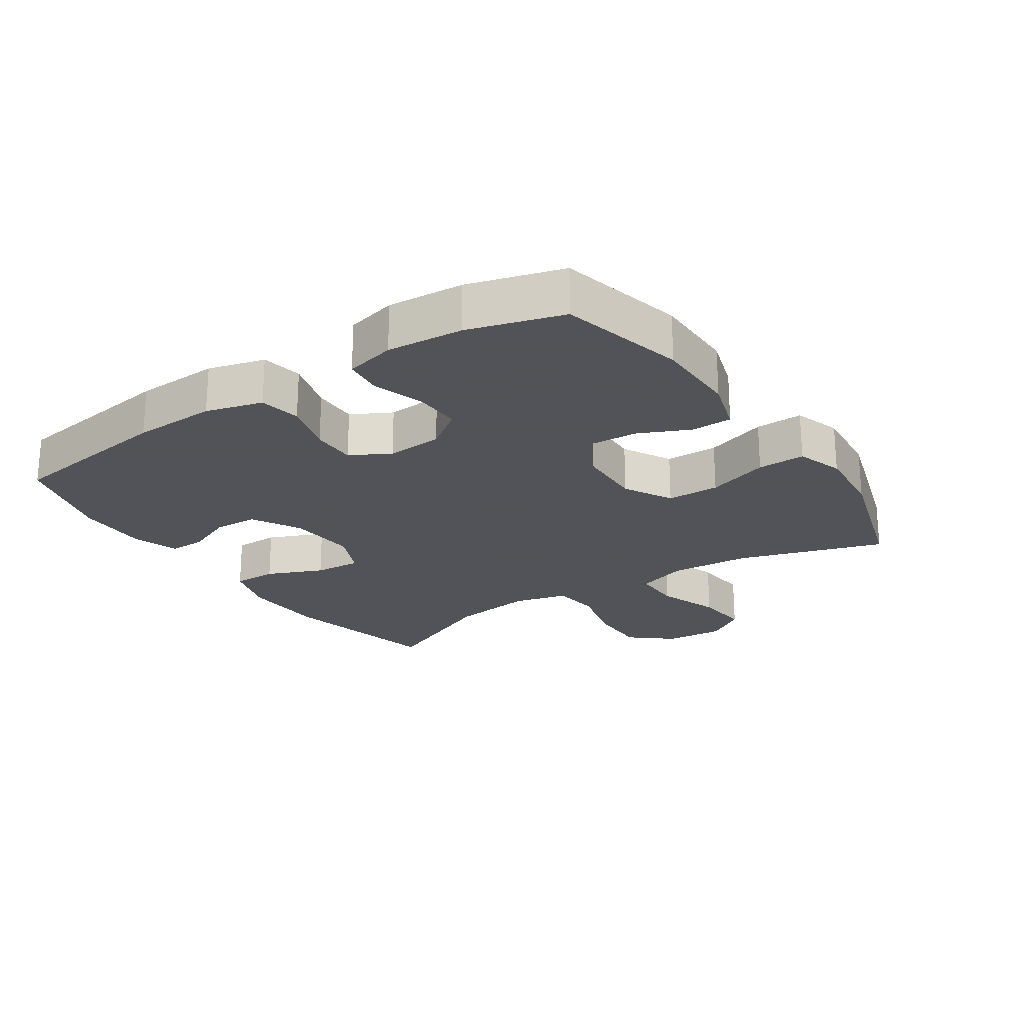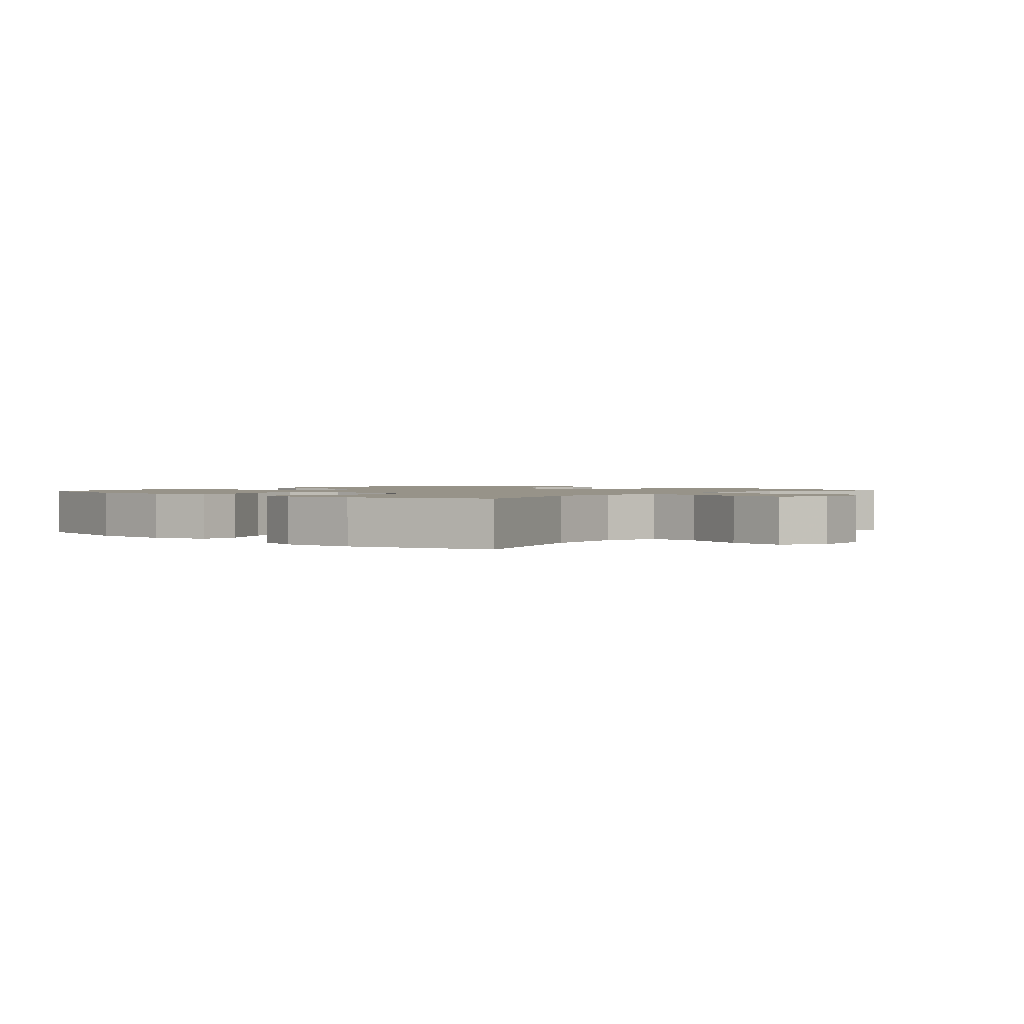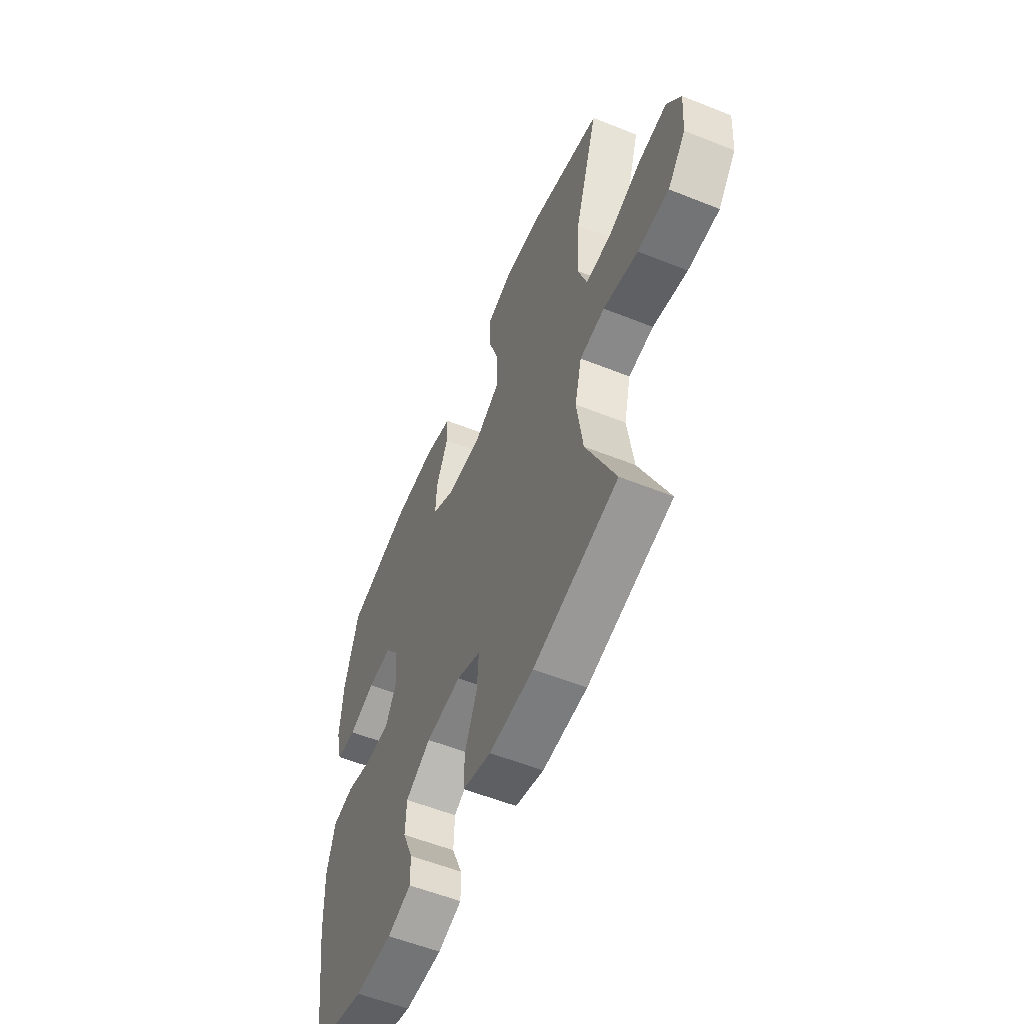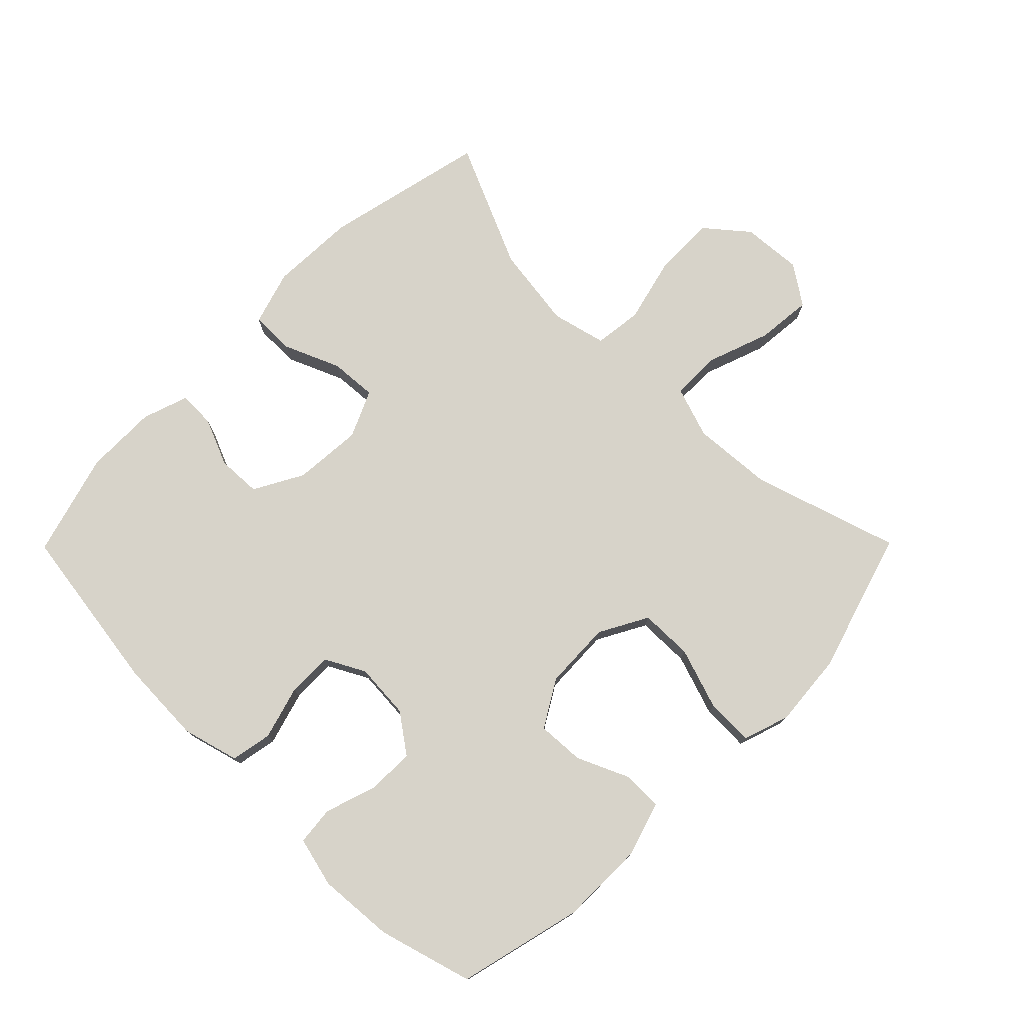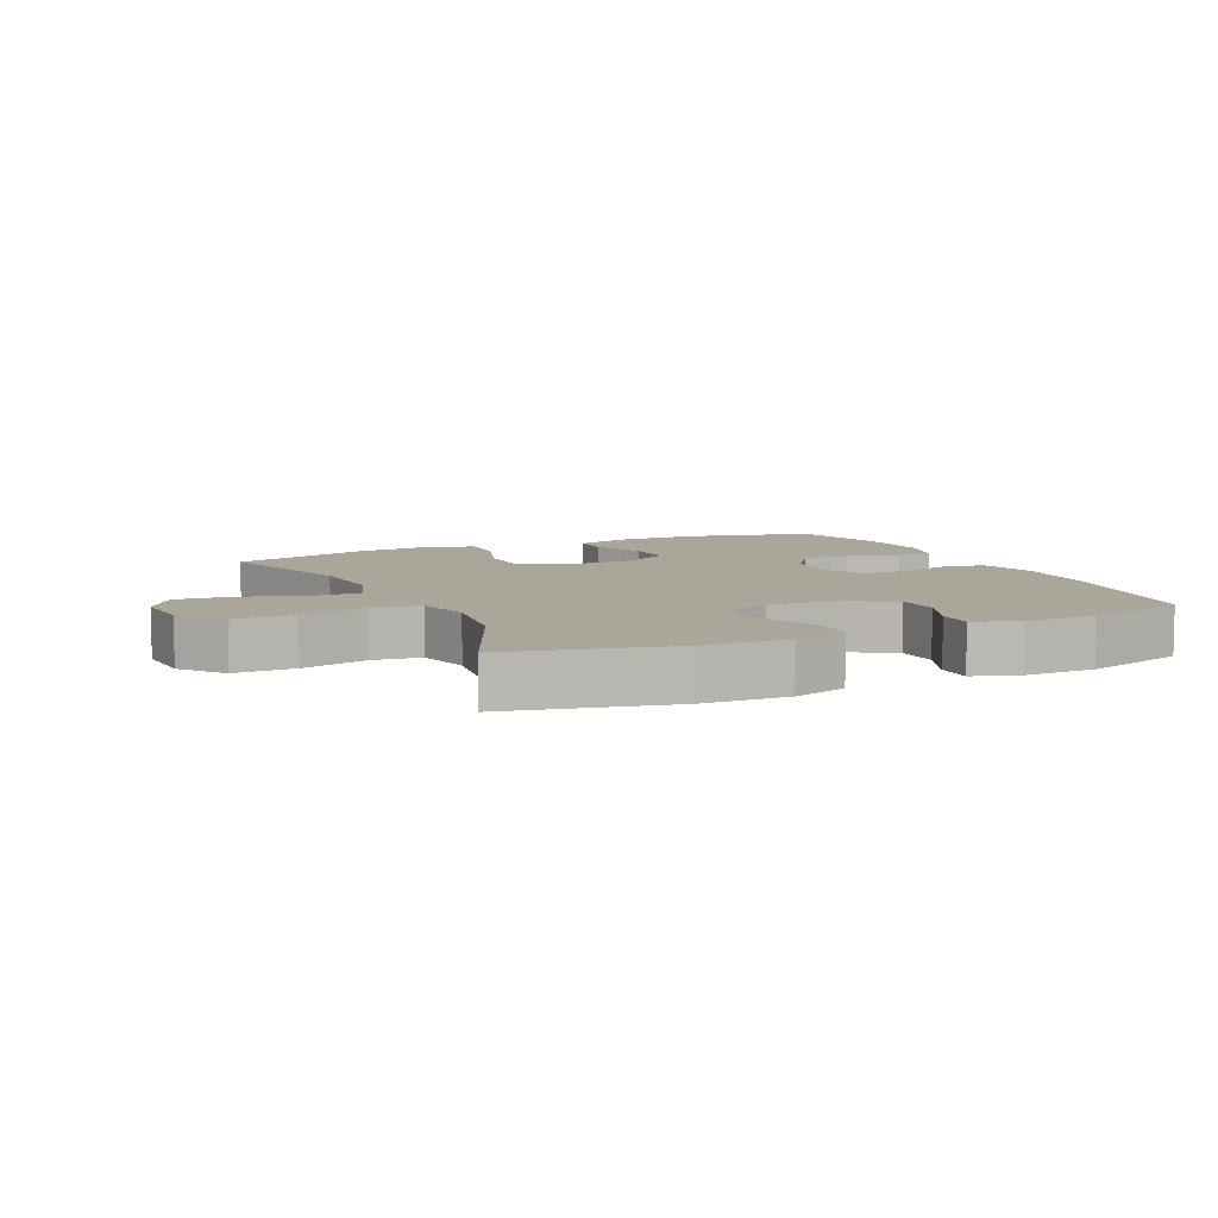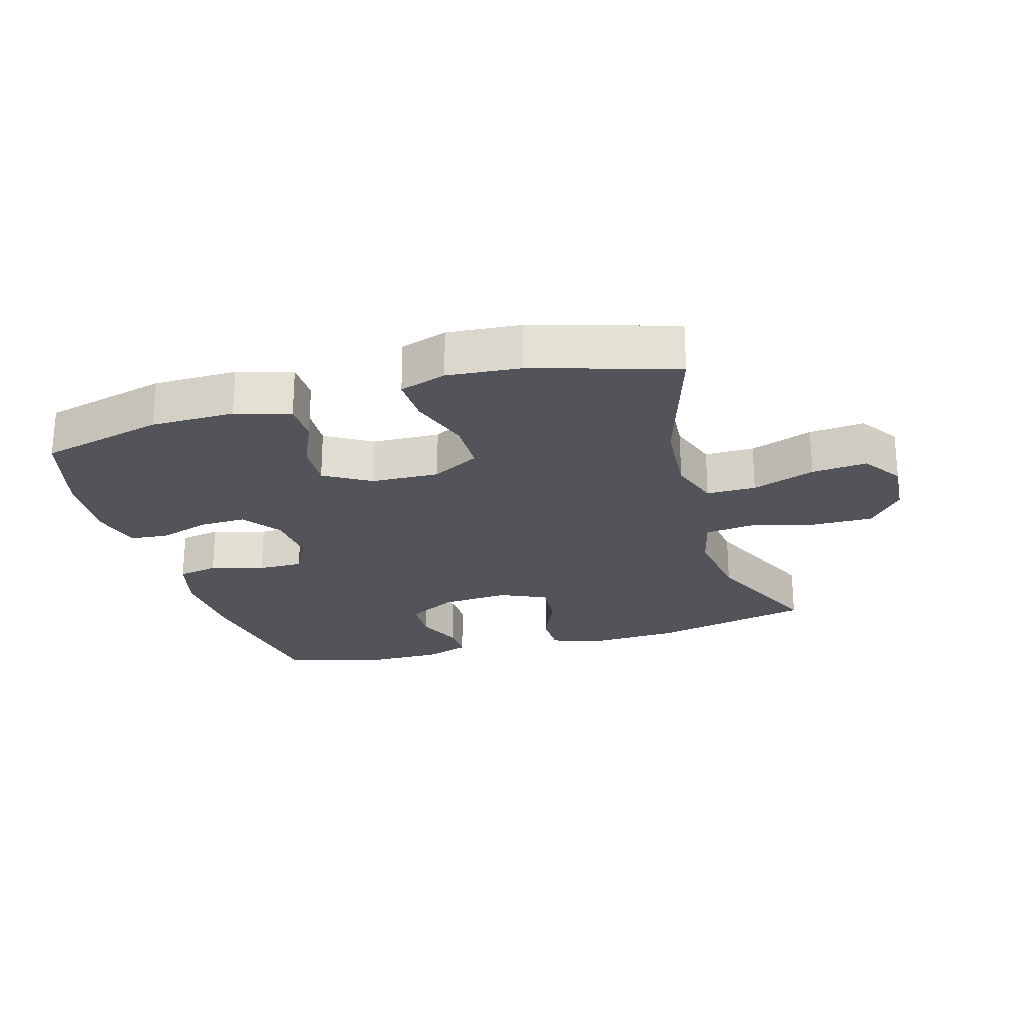
<metadata>
{"format":"obj","ext":"obj","renderer":"f3d","projection":"perspective","resolution":1024,"background":"white","views":[{"elev":-22.5,"azim":-56.3,"up":"+Y"},{"elev":1.5,"azim":41.3,"up":"+Y"},{"elev":-56.6,"azim":67.3,"up":"+Z"},{"elev":76.2,"azim":-45.3,"up":"+Y"},{"elev":7.8,"azim":155.3,"up":"+Y"},{"elev":-23.7,"azim":16.2,"up":"+Y"}]}
</metadata>
<code>
v 0.5 0.07 -0.5
v 0.247 0.07 -0.557
v 0.114 0.07 -0.562
v 0.029 0.07 -0.536
v 0.029 0.07 -0.467
v 0.066 0.07 -0.38
v 0.071 0.07 -0.307
v -0.002 0.07 -0.274
v -0.109 0.07 -0.282
v -0.185 0.07 -0.324
v -0.188 0.07 -0.392
v -0.157 0.07 -0.466
v -0.156 0.07 -0.523
v -0.227 0.07 -0.547
v -0.339 0.07 -0.546
v -0.5 0.07 -0.5
v -0.538 0.07 -0.235
v -0.543 0.07 -0.105
v -0.519 0.07 -0.017
v -0.455 0.07 -0.005
v -0.372 0.07 -0.029
v -0.302 0.07 -0.03
v -0.269 0.07 0.032
v -0.275 0.07 0.119
v -0.319 0.07 0.18
v -0.392 0.07 0.178
v -0.472 0.07 0.152
v -0.532 0.07 0.158
v -0.551 0.07 0.236
v -0.542 0.07 0.354
v -0.5 0.07 0.5
v -0.306 0.07 0.548
v -0.175 0.07 0.549
v -0.09 0.07 0.523
v -0.089 0.07 0.46
v -0.125 0.07 0.38
v -0.129 0.07 0.307
v -0.057 0.07 0.264
v 0.049 0.07 0.26
v 0.124 0.07 0.301
v 0.125 0.07 0.383
v 0.093 0.07 0.479
v 0.091 0.07 0.553
v 0.164 0.07 0.577
v 0.279 0.07 0.567
v 0.5 0.07 0.5
v 0.429 0.07 0.273
v 0.42 0.07 0.148
v 0.447 0.07 0.068
v 0.524 0.07 0.068
v 0.622 0.07 0.103
v 0.708 0.07 0.111
v 0.75 0.07 0.049
v 0.743 0.07 -0.044
v 0.689 0.07 -0.109
v 0.595 0.07 -0.108
v 0.491 0.07 -0.082
v 0.416 0.07 -0.091
v 0.395 0.07 -0.176
v 0.413 0.07 -0.305
v 0.5 0 -0.5
v 0.247 0 -0.557
v 0.114 0 -0.562
v 0.029 0 -0.536
v 0.029 0 -0.467
v 0.066 0 -0.38
v 0.071 0 -0.307
v -0.002 0 -0.274
v -0.109 0 -0.282
v -0.185 0 -0.324
v -0.188 0 -0.392
v -0.157 0 -0.466
v -0.156 0 -0.523
v -0.227 0 -0.547
v -0.339 0 -0.546
v -0.5 0 -0.5
v -0.538 0 -0.235
v -0.543 0 -0.105
v -0.519 0 -0.017
v -0.455 0 -0.005
v -0.372 0 -0.029
v -0.302 0 -0.03
v -0.269 0 0.032
v -0.275 0 0.119
v -0.319 0 0.18
v -0.392 0 0.178
v -0.472 0 0.152
v -0.532 0 0.158
v -0.551 0 0.236
v -0.542 0 0.354
v -0.5 0 0.5
v -0.306 0 0.548
v -0.175 0 0.549
v -0.09 0 0.523
v -0.089 0 0.46
v -0.125 0 0.38
v -0.129 0 0.307
v -0.057 0 0.264
v 0.049 0 0.26
v 0.124 0 0.301
v 0.125 0 0.383
v 0.093 0 0.479
v 0.091 0 0.553
v 0.164 0 0.577
v 0.279 0 0.567
v 0.5 0 0.5
v 0.429 0 0.273
v 0.42 0 0.148
v 0.447 0 0.068
v 0.524 0 0.068
v 0.622 0 0.103
v 0.708 0 0.111
v 0.75 0 0.049
v 0.743 0 -0.044
v 0.689 0 -0.109
v 0.595 0 -0.108
v 0.491 0 -0.082
v 0.416 0 -0.091
v 0.395 0 -0.176
v 0.413 0 -0.305
f 54 55 56 57
f 54 57 58
f 53 54 58
f 50 51 52 53
f 49 50 53 58
f 48 49 58 59
f 44 45 46 47
f 44 47 48 59
f 41 42 43 44
f 40 41 44 59
f 33 34 35 36
f 33 36 37
f 32 33 37
f 31 32 37
f 30 31 37 38
f 26 27 28 29
f 25 26 29 30
f 18 19 20 21
f 18 21 22
f 17 18 22
f 16 17 22
f 15 16 22 23
f 11 12 13 14
f 10 11 14 15
f 3 4 5 6
f 3 6 7
f 60 1 2 3
f 60 3 7
f 39 40 59 60
f 38 39 60 7
f 25 30 38
f 24 25 38 7
f 23 24 7 8
f 10 15 23
f 9 10 23
f 8 9 23
f 117 116 115 114
f 118 117 114
f 118 114 113
f 113 112 111 110
f 118 113 110 109
f 119 118 109 108
f 107 106 105 104
f 119 108 107 104
f 104 103 102 101
f 119 104 101 100
f 96 95 94 93
f 97 96 93
f 97 93 92
f 97 92 91
f 98 97 91 90
f 89 88 87 86
f 90 89 86 85
f 81 80 79 78
f 82 81 78
f 82 78 77
f 82 77 76
f 83 82 76 75
f 74 73 72 71
f 75 74 71 70
f 66 65 64 63
f 67 66 63
f 63 62 61 120
f 67 63 120
f 120 119 100 99
f 67 120 99 98
f 98 90 85
f 67 98 85 84
f 68 67 84 83
f 83 75 70
f 83 70 69
f 83 69 68
f 1 61 62 2
f 2 62 63 3
f 3 63 64 4
f 4 64 65 5
f 5 65 66 6
f 6 66 67 7
f 7 67 68 8
f 8 68 69 9
f 9 69 70 10
f 10 70 71 11
f 11 71 72 12
f 12 72 73 13
f 13 73 74 14
f 14 74 75 15
f 15 75 76 16
f 16 76 77 17
f 17 77 78 18
f 18 78 79 19
f 19 79 80 20
f 20 80 81 21
f 21 81 82 22
f 22 82 83 23
f 23 83 84 24
f 24 84 85 25
f 25 85 86 26
f 26 86 87 27
f 27 87 88 28
f 28 88 89 29
f 29 89 90 30
f 30 90 91 31
f 31 91 92 32
f 32 92 93 33
f 33 93 94 34
f 34 94 95 35
f 35 95 96 36
f 36 96 97 37
f 37 97 98 38
f 38 98 99 39
f 39 99 100 40
f 40 100 101 41
f 41 101 102 42
f 42 102 103 43
f 43 103 104 44
f 44 104 105 45
f 45 105 106 46
f 46 106 107 47
f 47 107 108 48
f 48 108 109 49
f 49 109 110 50
f 50 110 111 51
f 51 111 112 52
f 52 112 113 53
f 53 113 114 54
f 54 114 115 55
f 55 115 116 56
f 56 116 117 57
f 57 117 118 58
f 58 118 119 59
f 59 119 120 60
f 60 120 61 1

</code>
